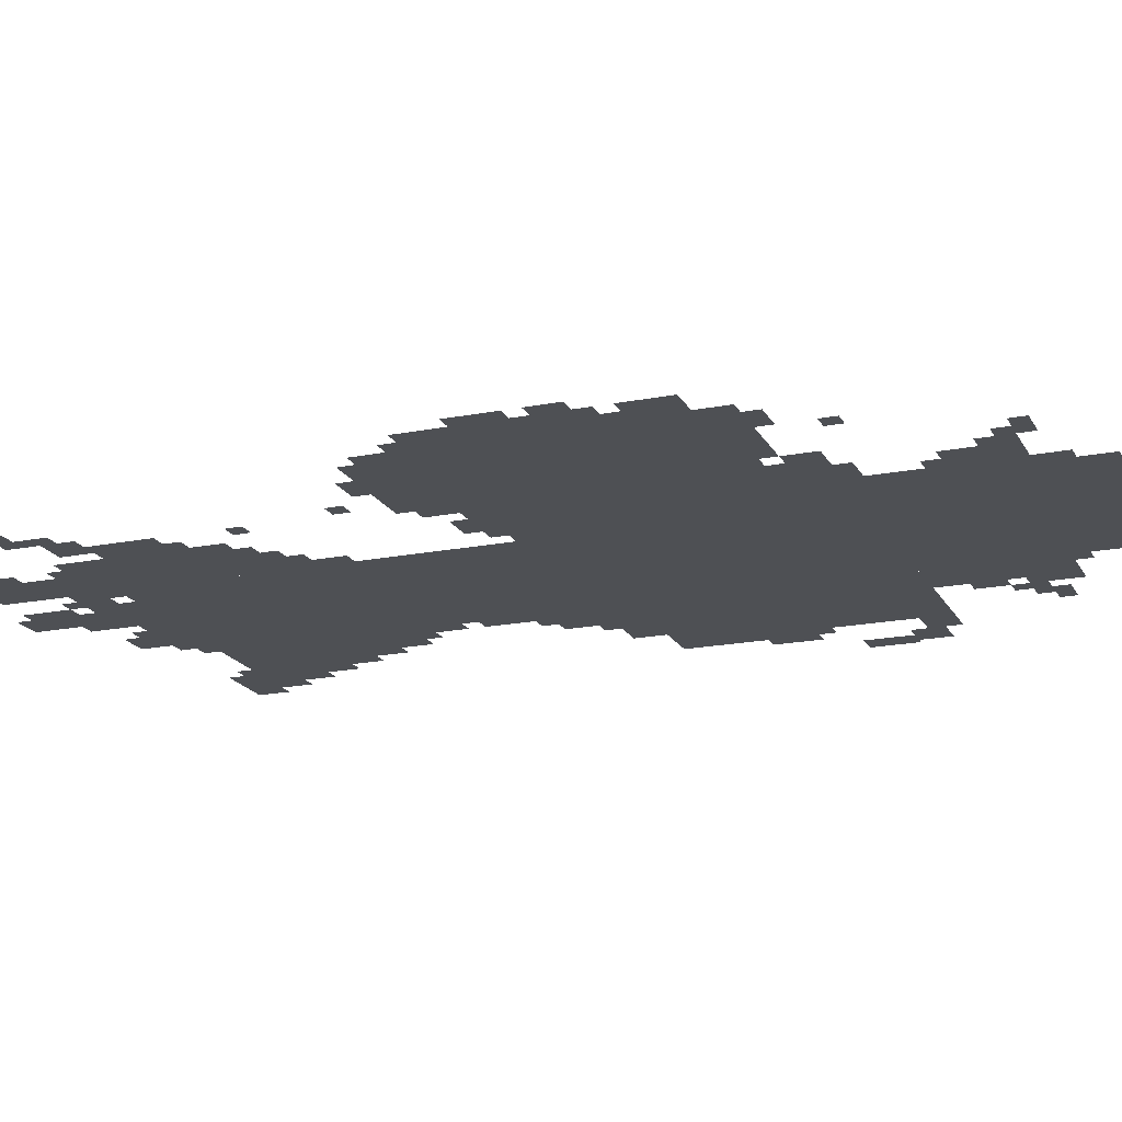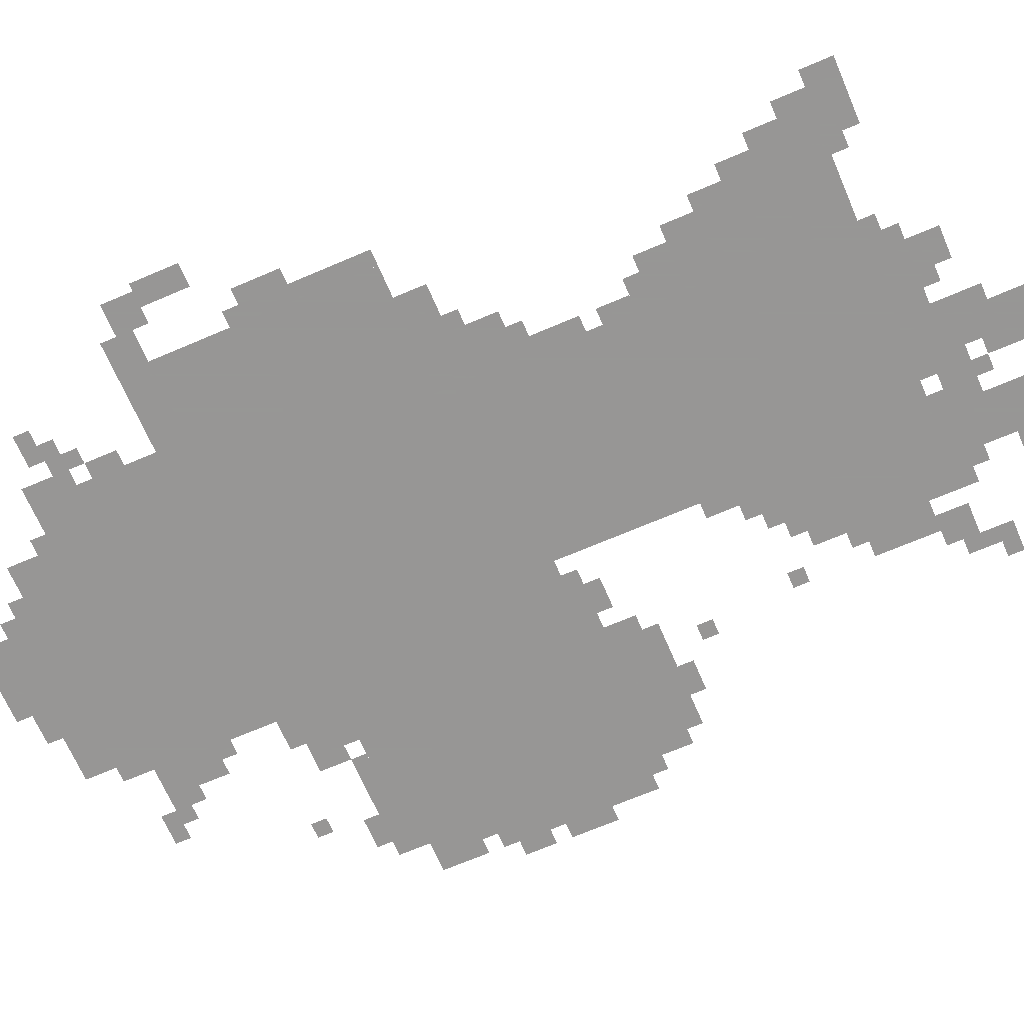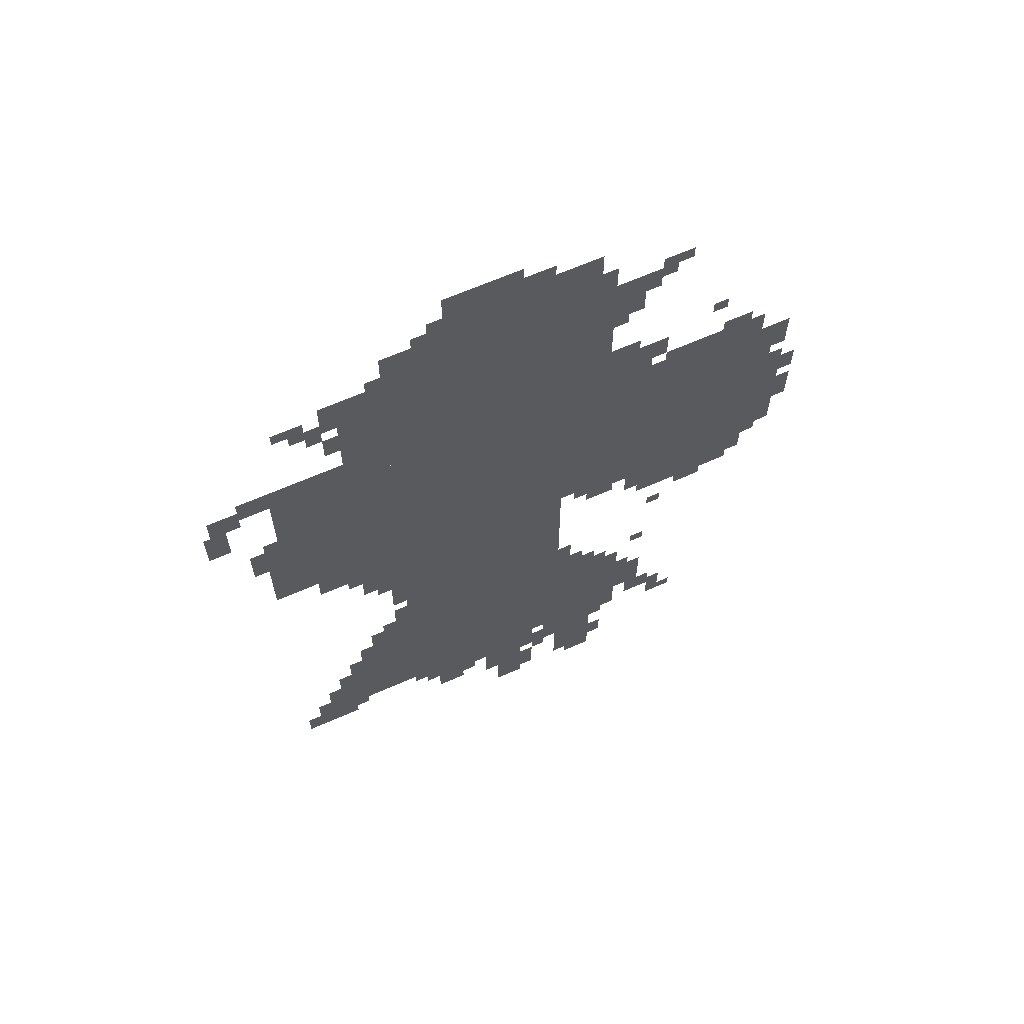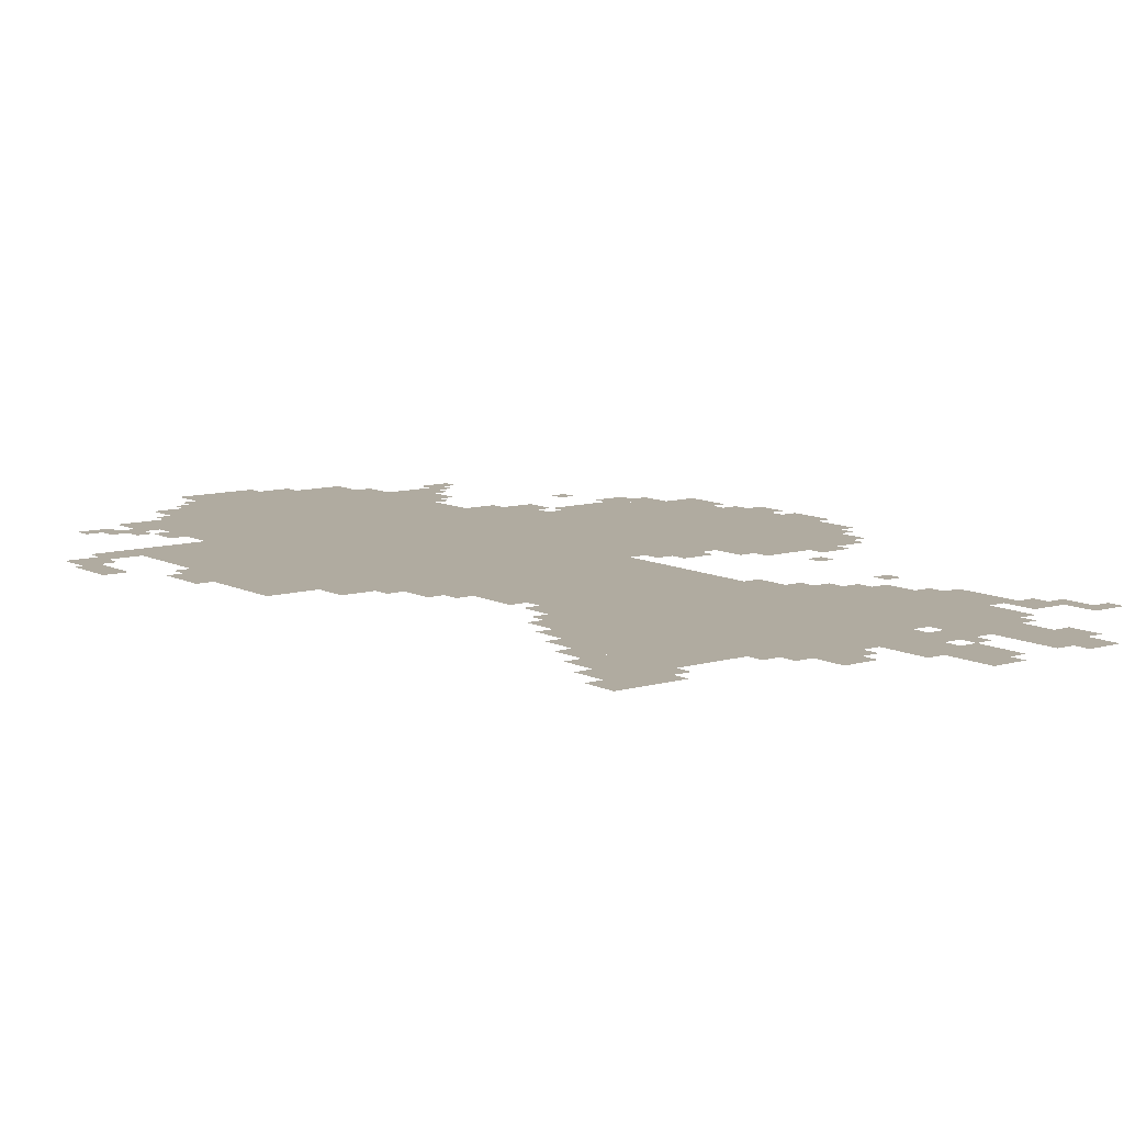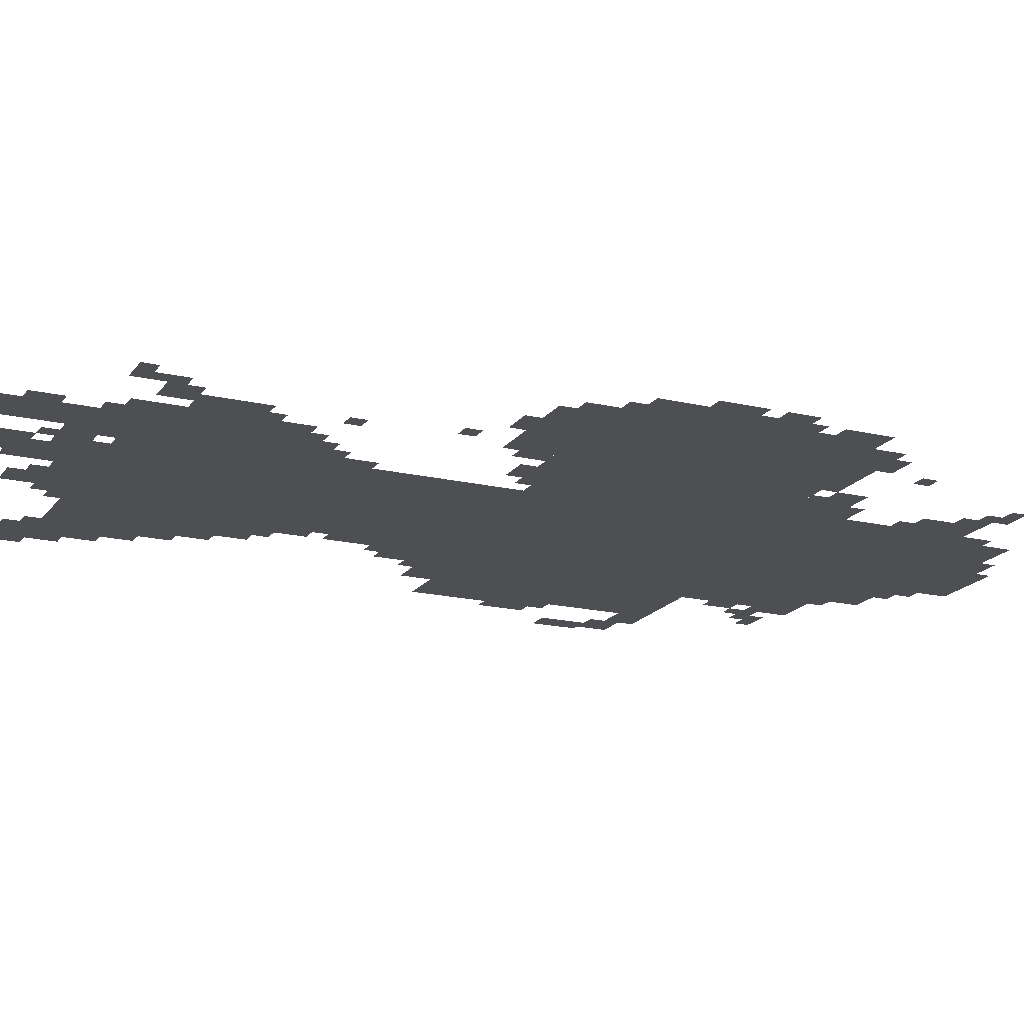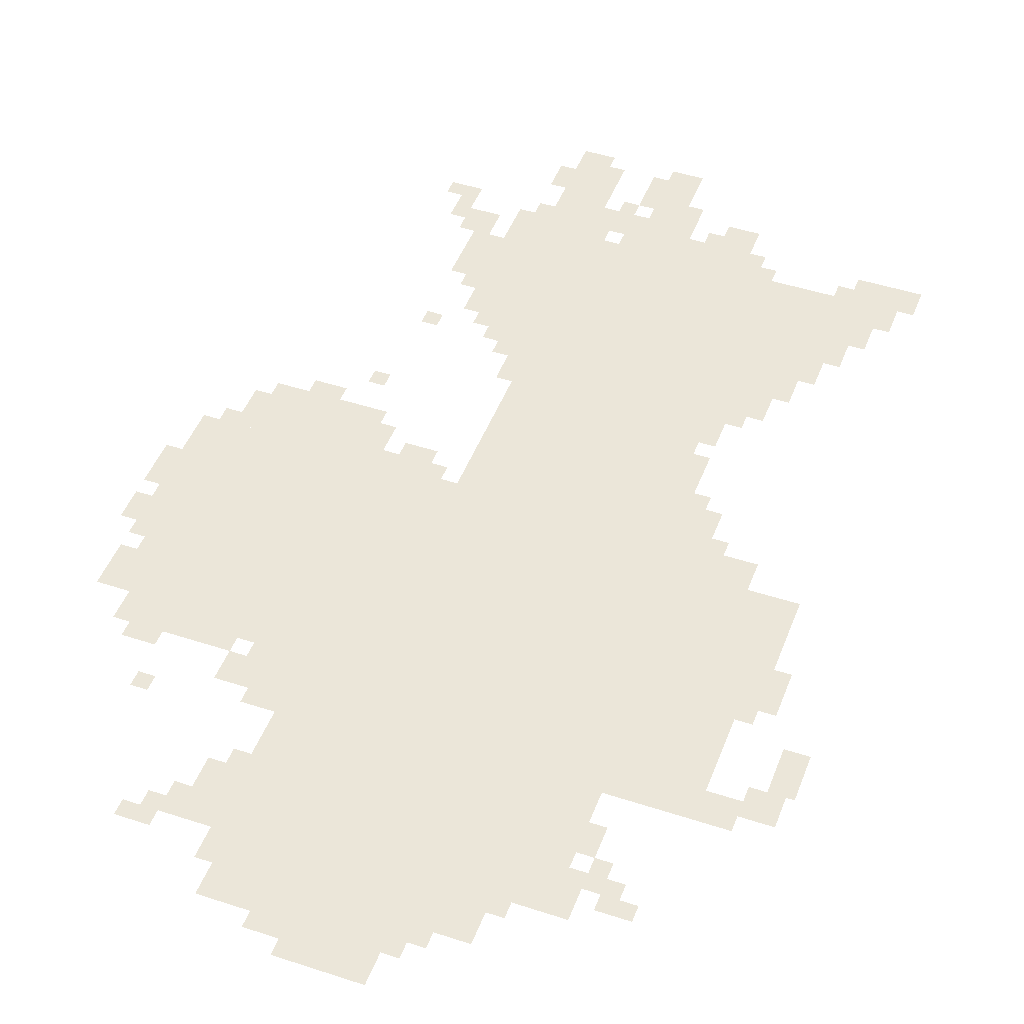
<metadata>
{"format":"obj","ext":"obj","renderer":"f3d","projection":"perspective","resolution":1024,"background":"white","views":[{"elev":-18.6,"azim":110.8,"up":"+Z"},{"elev":-68.0,"azim":-66.7,"up":"+Z"},{"elev":65.6,"azim":-23.8,"up":"+Y"},{"elev":9.8,"azim":-37.5,"up":"+Z"},{"elev":-18.1,"azim":65.4,"up":"+Z"},{"elev":46.9,"azim":-159.6,"up":"+Z"}]}
</metadata>
<code>
g xuebugui_rw_ex-mesh
v -544 255 0
v -544 1087 0
v -928 1087 0
v -928 255 0
v -544 1087 0
v -544 1919 0
v -928 1919 0
v -928 1087 0
v -96 991 0
v -96 1471 0
v -544 1471 0
v -544 991 0
v -928 1055 0
v -928 1503 0
v -1184 1503 0
v -1184 1055 0
v -128 863 0
v -128 991 0
v -352 991 0
v -352 863 0
v -448 31 0
v -448 319 0
v -544 319 0
v -544 31 0
v -448 319 0
v -448 607 0
v -544 607 0
v -544 319 0
v -448 1695 0
v -448 1919 0
v -544 1919 0
v -544 1695 0
v -448 1471 0
v -448 1695 0
v -544 1695 0
v -544 1471 0
v -928 415 0
v -928 575 0
v -1056 575 0
v -1056 415 0
v -928 255 0
v -928 415 0
v -1056 415 0
v -1056 255 0
v -1056 223 0
v -1056 383 0
v -1152 383 0
v -1152 223 0
v -928 1663 0
v -928 1823 0
v -1024 1823 0
v -1024 1663 0
v -928 1503 0
v -928 1663 0
v -1024 1663 0
v -1024 1503 0
v -480 1919 0
v -480 1983 0
v -672 1983 0
v -672 1919 0
v -384 383 0
v -384 543 0
v -448 543 0
v -448 383 0
v -384 223 0
v -384 383 0
v -448 383 0
v -448 223 0
v -672 1919 0
v -672 1983 0
v -832 1983 0
v -832 1919 0
v -32 1151 0
v -32 1311 0
v -96 1311 0
v -96 1151 0
v -32 991 0
v -32 1151 0
v -96 1151 0
v -96 991 0
v -352 1471 0
v -352 1567 0
v -448 1567 0
v -448 1471 0
v -320 319 0
v -320 447 0
v -384 447 0
v -384 319 0
v -384 1727 0
v -384 1855 0
v -448 1855 0
v -448 1727 0
v -1024 1503 0
v -1024 1567 0
v -1152 1567 0
v -1152 1503 0
v -640 127 0
v -640 255 0
v -704 255 0
v -704 127 0
v -640 0 0
v -640 127 0
v -704 127 0
v -704 0 0
v -32 1343 0
v -32 1439 0
v -96 1439 0
v -96 1343 0
v -1152 1503 0
v -1152 1567 0
v -1248 1567 0
v -1248 1503 0
v -928 575 0
v -928 671 0
v -992 671 0
v -992 575 0
v -544 159 0
v -544 223 0
v -640 223 0
v -640 159 0
v -1280 1375 0
v -1280 1471 0
v -1327 1471 0
v -1327 1375 0
v -928 991 0
v -928 1055 0
v -1024 1055 0
v -1024 991 0
v -1024 991 0
v -1024 1055 0
v -1120 1055 0
v -1120 991 0
v -736 191 0
v -736 255 0
v -832 255 0
v -832 191 0
v -640 1983 0
v -640 2047 0
v -736 2047 0
v -736 1983 0
v -1184 1183 0
v -1184 1343 0
v -1216 1343 0
v -1216 1183 0
v -736 1983 0
v -736 2047 0
v -800 2047 0
v -800 1983 0
v -1248 1471 0
v -1248 1535 0
v -1312 1535 0
v -1312 1471 0
v -288 255 0
v -288 319 0
v -352 319 0
v -352 255 0
v -832 191 0
v -832 255 0
v -896 255 0
v -896 191 0
v -1184 1055 0
v -1184 1183 0
v -1216 1183 0
v -1216 1055 0
v -96 1471 0
v -96 1503 0
v -224 1503 0
v -224 1471 0
v -928 863 0
v -928 991 0
v -960 991 0
v -960 863 0
v -800 127 0
v -800 191 0
v -864 191 0
v -864 127 0
v -704 159 0
v -704 255 0
v -736 255 0
v -736 159 0
v -352 959 0
v -352 991 0
v -448 991 0
v -448 959 0
v -928 767 0
v -928 863 0
v -960 863 0
v -960 767 0
v -224 1471 0
v -224 1503 0
v -320 1503 0
v -320 1471 0
v -1024 1631 0
v -1024 1695 0
v -1056 1695 0
v -1056 1631 0
v -128 1503 0
v -128 1535 0
v -192 1535 0
v -192 1503 0
v -320 1503 0
v -320 1567 0
v -352 1567 0
v -352 1503 0
v -384 1567 0
v -384 1599 0
v -448 1599 0
v -448 1567 0
v -288 1855 0
v -288 1887 0
v -352 1887 0
v -352 1855 0
v -576 1983 0
v -576 2015 0
v -640 2015 0
v -640 1983 0
v -608 63 0
v -608 127 0
v -640 127 0
v -640 63 0
v -1056 1695 0
v -1056 1759 0
v -1088 1759 0
v -1088 1695 0
v -1088 1727 0
v -1088 1791 0
v -1120 1791 0
v -1120 1727 0
v -320 1823 0
v -320 1855 0
v -384 1855 0
v -384 1823 0
v 0 1215 0
v 0 1279 0
v -32 1279 0
v -32 1215 0
v -1184 191 0
v -1184 255 0
v -1216 255 0
v -1216 191 0
v -1088 383 0
v -1088 447 0
v -1120 447 0
v -1120 383 0
v -1088 191 0
v -1088 223 0
v -1152 223 0
v -1152 191 0
v -448 0 0
v -448 31 0
v -512 31 0
v -512 0 0
v -416 63 0
v -416 127 0
v -448 127 0
v -448 63 0
v -416 927 0
v -416 959 0
v -480 959 0
v -480 927 0
v -352 895 0
v -352 959 0
v -384 959 0
v -384 895 0
v -192 831 0
v -192 863 0
v -256 863 0
v -256 831 0
v -992 575 0
v -992 639 0
v -1024 639 0
v -1024 575 0
v -928 671 0
v -928 735 0
v -960 735 0
v -960 671 0
v -1152 191 0
v -1152 255 0
v -1184 255 0
v -1184 191 0
v -1152 255 0
v -1152 319 0
v -1184 319 0
v -1184 255 0
v -1024 1759 0
v -1024 1823 0
v -1056 1823 0
v -1056 1759 0
v 0 1119 0
v 0 1183 0
v -32 1183 0
v -32 1119 0
v -1216 1247 0
v -1216 1311 0
v -1248 1311 0
v -1248 1247 0
v -960 927 0
v -960 991 0
v -992 991 0
v -992 927 0
v -448 959 0
v -448 991 0
v -512 991 0
v -512 959 0
v -960 863 0
v -960 927 0
v -992 927 0
v -992 863 0
v -1056 383 0
v -1056 447 0
v -1088 447 0
v -1088 383 0
v -1056 447 0
v -1056 511 0
v -1088 511 0
v -1088 447 0
v -256 223 0
v -256 287 0
v -288 287 0
v -288 223 0
v -512 639 0
v -512 703 0
v -544 703 0
v -544 639 0
v -704 95 0
v -704 159 0
v -736 159 0
v -736 95 0
v -96 927 0
v -96 991 0
v -128 991 0
v -128 927 0
v -992 927 0
v -992 991 0
v -1024 991 0
v -1024 927 0
v -416 543 0
v -416 575 0
v -448 575 0
v -448 543 0
v -64 959 0
v -64 991 0
v -96 991 0
v -96 959 0
v -1024 959 0
v -1024 991 0
v -1056 991 0
v -1056 959 0
v -288 767 0
v -288 799 0
v -320 799 0
v -320 767 0
v -480 607 0
v -480 639 0
v -512 639 0
v -512 607 0
v -320 575 0
v -320 607 0
v -352 607 0
v -352 575 0
v -352 447 0
v -352 479 0
v -384 479 0
v -384 447 0
v -544 223 0
v -544 255 0
v -576 255 0
v -576 223 0
v -608 223 0
v -608 255 0
v -640 255 0
v -640 223 0
v -896 223 0
v -896 255 0
v -928 255 0
v -928 223 0
v -224 191 0
v -224 223 0
v -256 223 0
v -256 191 0
v -576 127 0
v -576 159 0
v -608 159 0
v -608 127 0
v -768 159 0
v -768 191 0
v -800 191 0
v -800 159 0
v -416 191 0
v -416 223 0
v -448 223 0
v -448 191 0
v -64 1311 0
v -64 1343 0
v -96 1343 0
v -96 1311 0
v 0 1087 0
v 0 1119 0
v -32 1119 0
v -32 1087 0
v -1216 1215 0
v -1216 1247 0
v -1248 1247 0
v -1248 1215 0
v -1024 1727 0
v -1024 1759 0
v -1056 1759 0
v -1056 1727 0
v -96 895 0
v -96 927 0
v -128 927 0
v -128 895 0
v -608 31 0
v -608 63 0
v -640 63 0
v -640 31 0
v -512 607 0
v -512 639 0
v -544 639 0
v -544 607 0
v -992 895 0
v -992 927 0
v -1024 927 0
v -1024 895 0
v -1120 1759 0
v -1120 1791 0
v -1152 1791 0
v -1152 1759 0
v -416 1695 0
v -416 1727 0
v -448 1727 0
v -448 1695 0
v -192 1599 0
v -192 1631 0
v -224 1631 0
v -224 1599 0
v -352 1791 0
v -352 1823 0
v -384 1823 0
v -384 1791 0
v -256 191 0
v -256 223 0
v -288 223 0
v -288 191 0
v -832 1919 0
v -832 1951 0
v -864 1951 0
v -864 1919 0
v -928 1823 0
v -928 1855 0
v -960 1855 0
v -960 1823 0
g xuebugui_rw_ex-mesh_0
f 3 2 1
f 1 4 3
f 7 6 5
f 5 8 7
f 11 10 9
f 9 12 11
f 15 14 13
f 13 16 15
f 19 18 17
f 17 20 19
f 23 22 21
f 21 24 23
f 27 26 25
f 25 28 27
f 31 30 29
f 29 32 31
f 35 34 33
f 33 36 35
f 39 38 37
f 37 40 39
f 43 42 41
f 41 44 43
f 47 46 45
f 45 48 47
f 51 50 49
f 49 52 51
f 55 54 53
f 53 56 55
f 59 58 57
f 57 60 59
f 63 62 61
f 61 64 63
f 67 66 65
f 65 68 67
f 71 70 69
f 69 72 71
f 75 74 73
f 73 76 75
f 79 78 77
f 77 80 79
f 83 82 81
f 81 84 83
f 87 86 85
f 85 88 87
f 91 90 89
f 89 92 91
f 95 94 93
f 93 96 95
f 99 98 97
f 97 100 99
f 103 102 101
f 101 104 103
f 107 106 105
f 105 108 107
f 111 110 109
f 109 112 111
f 115 114 113
f 113 116 115
f 119 118 117
f 117 120 119
f 123 122 121
f 121 124 123
f 127 126 125
f 125 128 127
f 131 130 129
f 129 132 131
f 135 134 133
f 133 136 135
f 139 138 137
f 137 140 139
f 143 142 141
f 141 144 143
f 147 146 145
f 145 148 147
f 151 150 149
f 149 152 151
f 155 154 153
f 153 156 155
f 159 158 157
f 157 160 159
f 163 162 161
f 161 164 163
f 167 166 165
f 165 168 167
f 171 170 169
f 169 172 171
f 175 174 173
f 173 176 175
f 179 178 177
f 177 180 179
f 183 182 181
f 181 184 183
f 187 186 185
f 185 188 187
f 191 190 189
f 189 192 191
f 195 194 193
f 193 196 195
f 199 198 197
f 197 200 199
f 203 202 201
f 201 204 203
f 207 206 205
f 205 208 207
f 211 210 209
f 209 212 211
f 215 214 213
f 213 216 215
f 219 218 217
f 217 220 219
f 223 222 221
f 221 224 223
f 227 226 225
f 225 228 227
f 231 230 229
f 229 232 231
f 235 234 233
f 233 236 235
f 239 238 237
f 237 240 239
f 243 242 241
f 241 244 243
f 247 246 245
f 245 248 247
f 251 250 249
f 249 252 251
f 255 254 253
f 253 256 255
f 259 258 257
f 257 260 259
f 263 262 261
f 261 264 263
f 267 266 265
f 265 268 267
f 271 270 269
f 269 272 271
f 275 274 273
f 273 276 275
f 279 278 277
f 277 280 279
f 283 282 281
f 281 284 283
f 287 286 285
f 285 288 287
f 291 290 289
f 289 292 291
f 295 294 293
f 293 296 295
f 299 298 297
f 297 300 299
f 303 302 301
f 301 304 303
f 307 306 305
f 305 308 307
f 311 310 309
f 309 312 311
f 315 314 313
f 313 316 315
f 319 318 317
f 317 320 319
f 323 322 321
f 321 324 323
f 327 326 325
f 325 328 327
f 331 330 329
f 329 332 331
f 335 334 333
f 333 336 335
f 339 338 337
f 337 340 339
f 343 342 341
f 341 344 343
f 347 346 345
f 345 348 347
f 351 350 349
f 349 352 351
f 355 354 353
f 353 356 355
f 359 358 357
f 357 360 359
f 363 362 361
f 361 364 363
f 367 366 365
f 365 368 367
f 371 370 369
f 369 372 371
f 375 374 373
f 373 376 375
f 379 378 377
f 377 380 379
f 383 382 381
f 381 384 383
f 387 386 385
f 385 388 387
f 391 390 389
f 389 392 391
f 395 394 393
f 393 396 395
f 399 398 397
f 397 400 399
f 403 402 401
f 401 404 403
f 407 406 405
f 405 408 407
f 411 410 409
f 409 412 411
f 415 414 413
f 413 416 415
f 419 418 417
f 417 420 419
f 423 422 421
f 421 424 423
f 427 426 425
f 425 428 427
f 431 430 429
f 429 432 431
f 435 434 433
f 433 436 435
f 439 438 437
f 437 440 439
f 443 442 441
f 441 444 443
f 447 446 445
f 445 448 447
f 451 450 449
f 449 452 451

</code>
